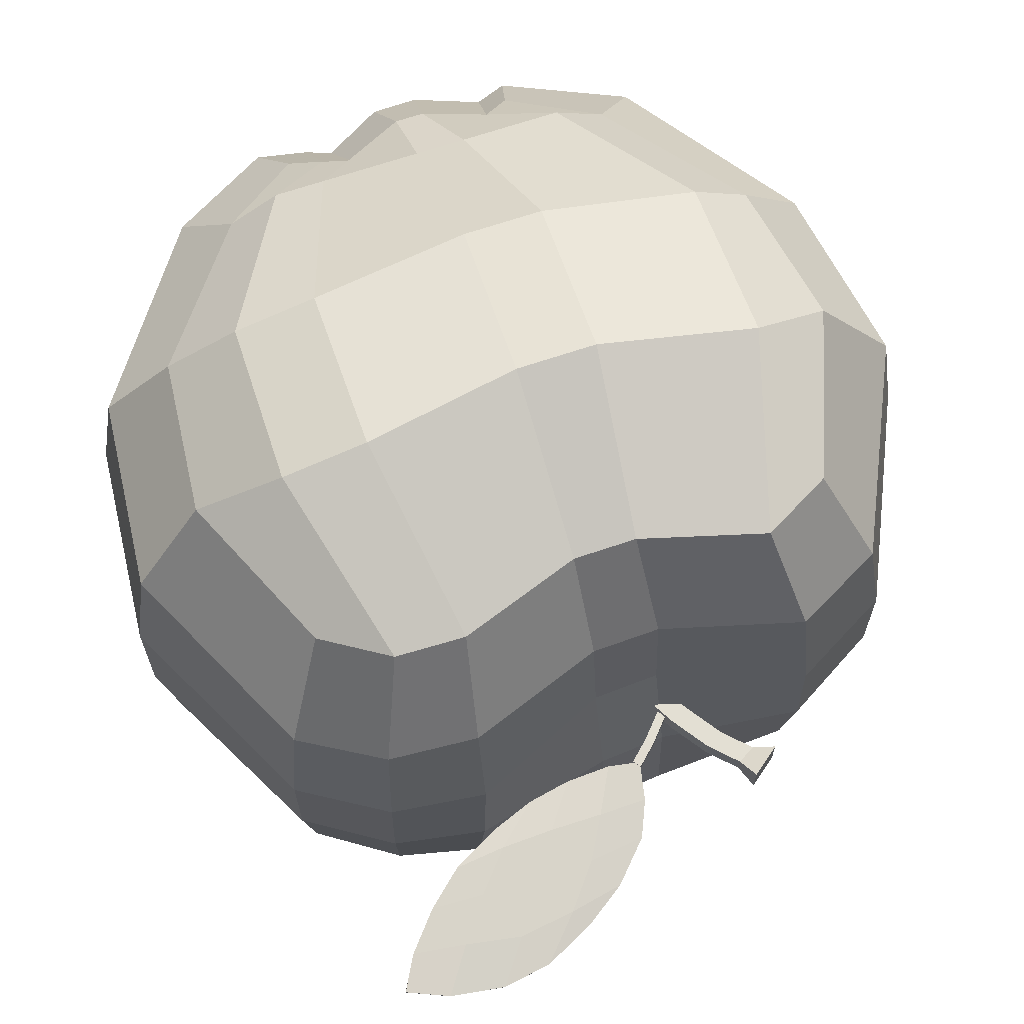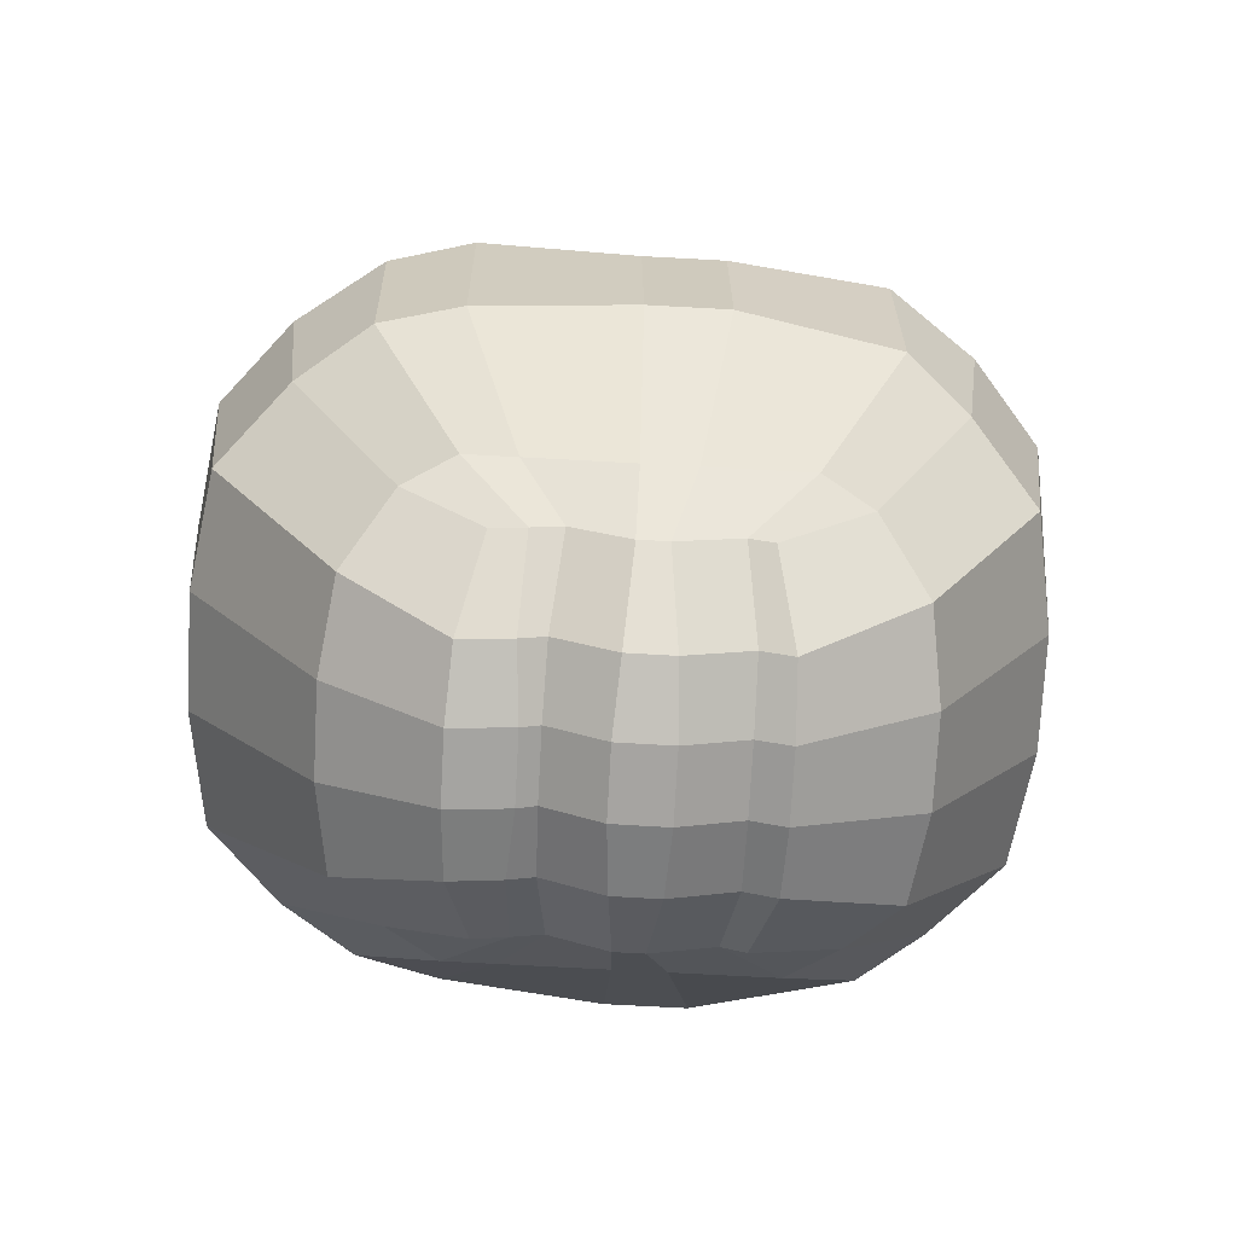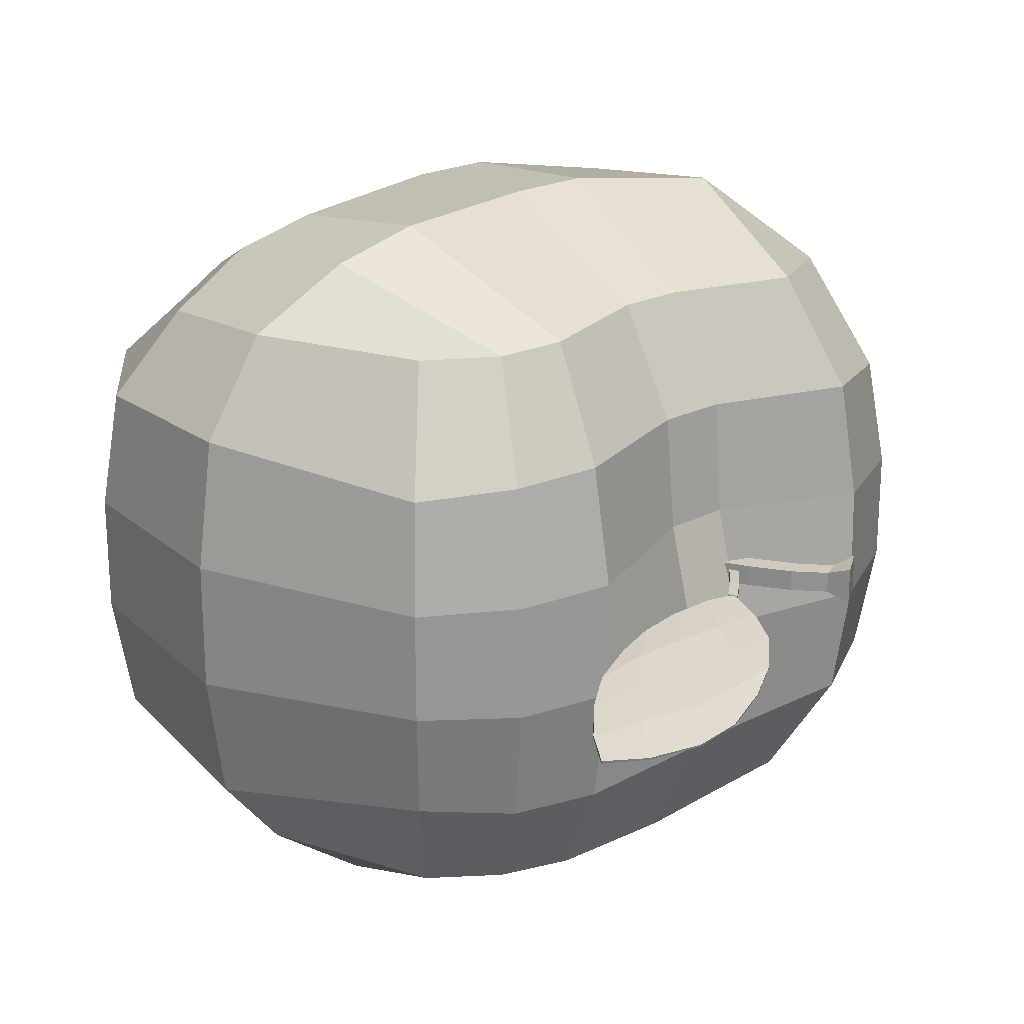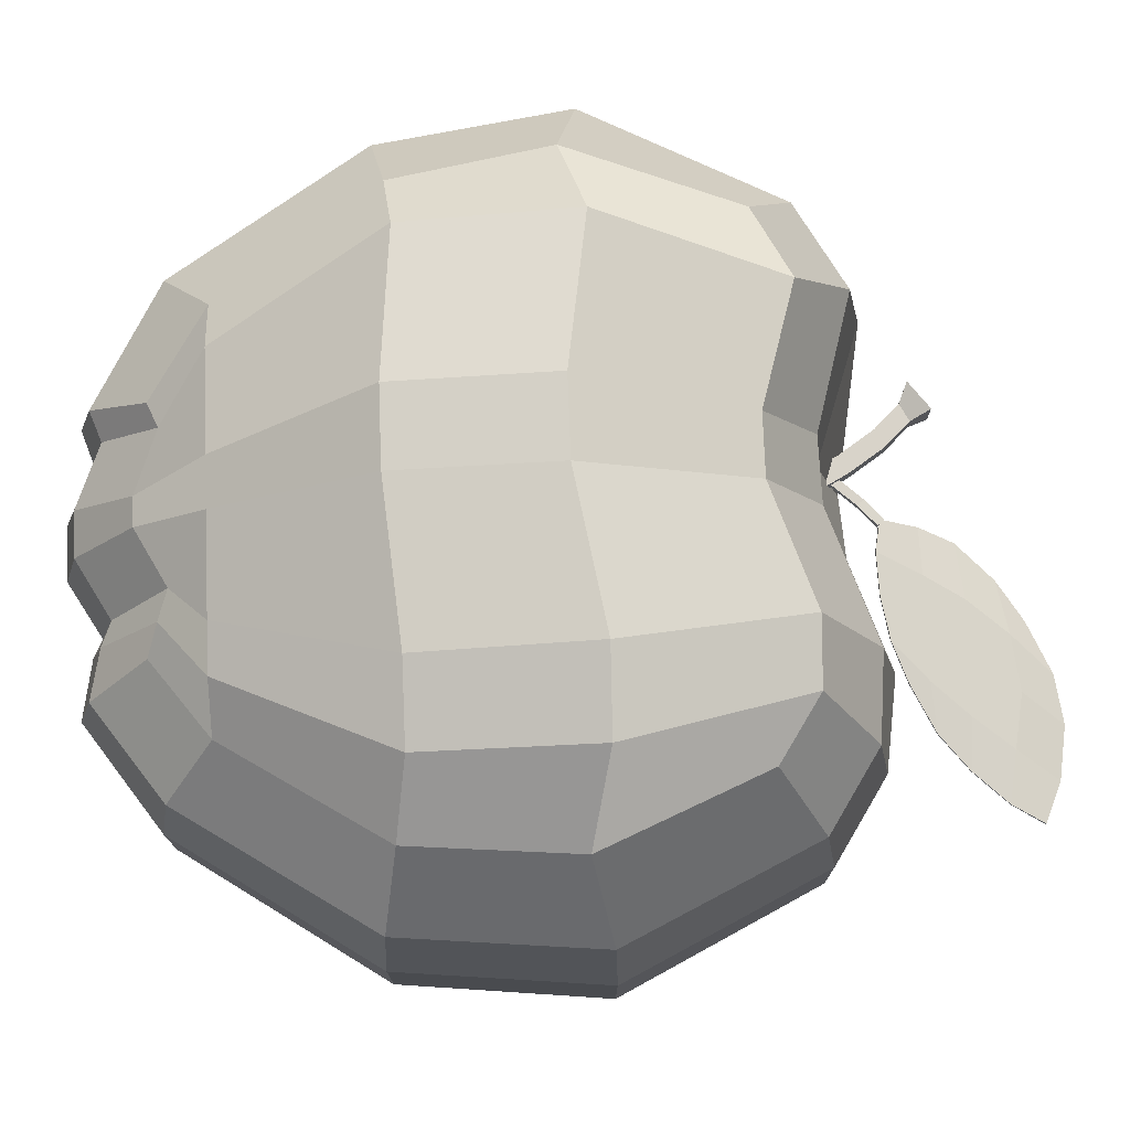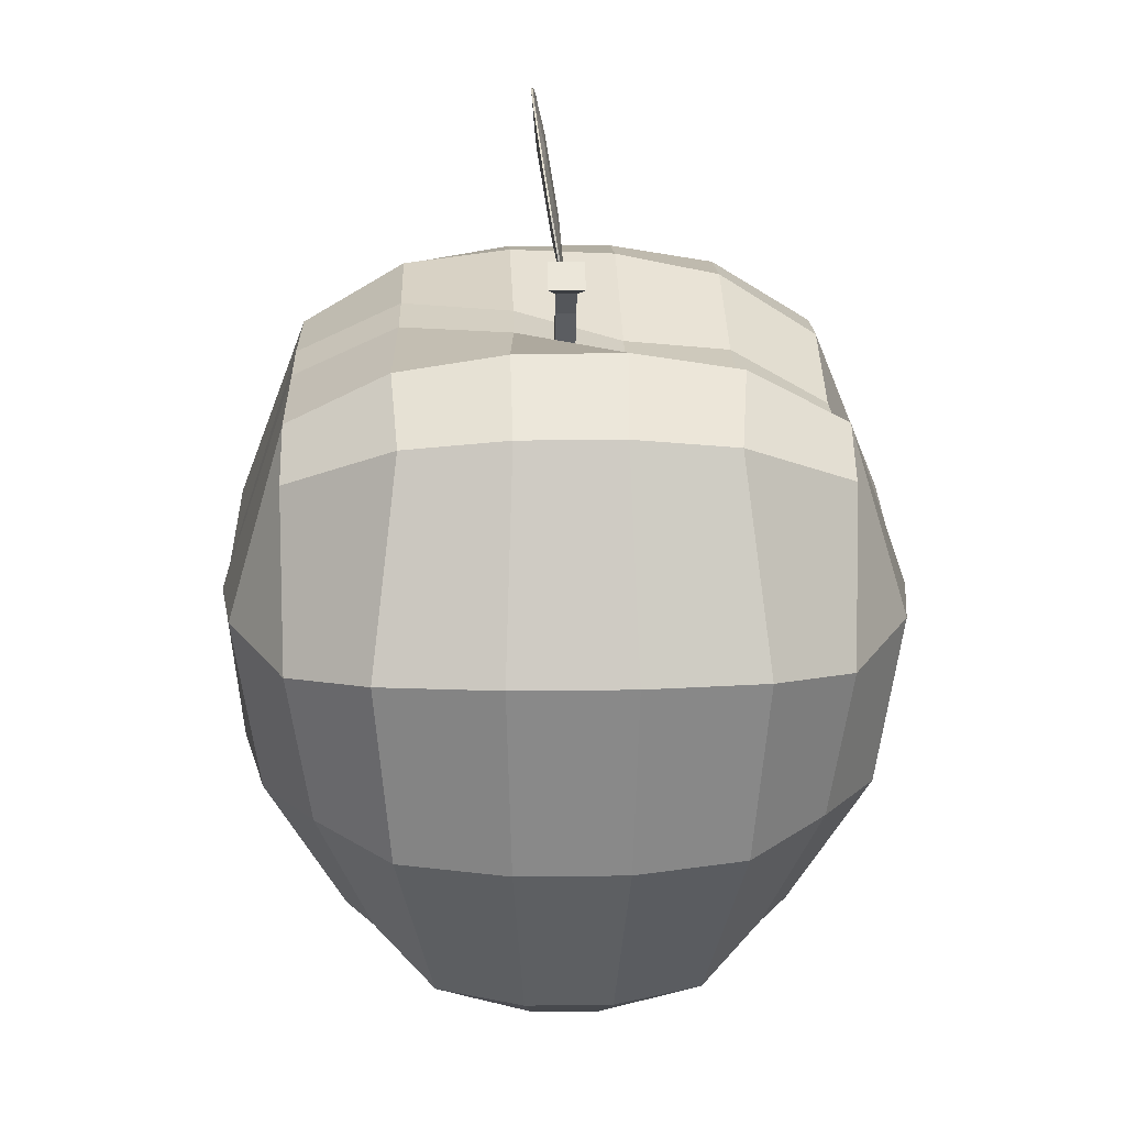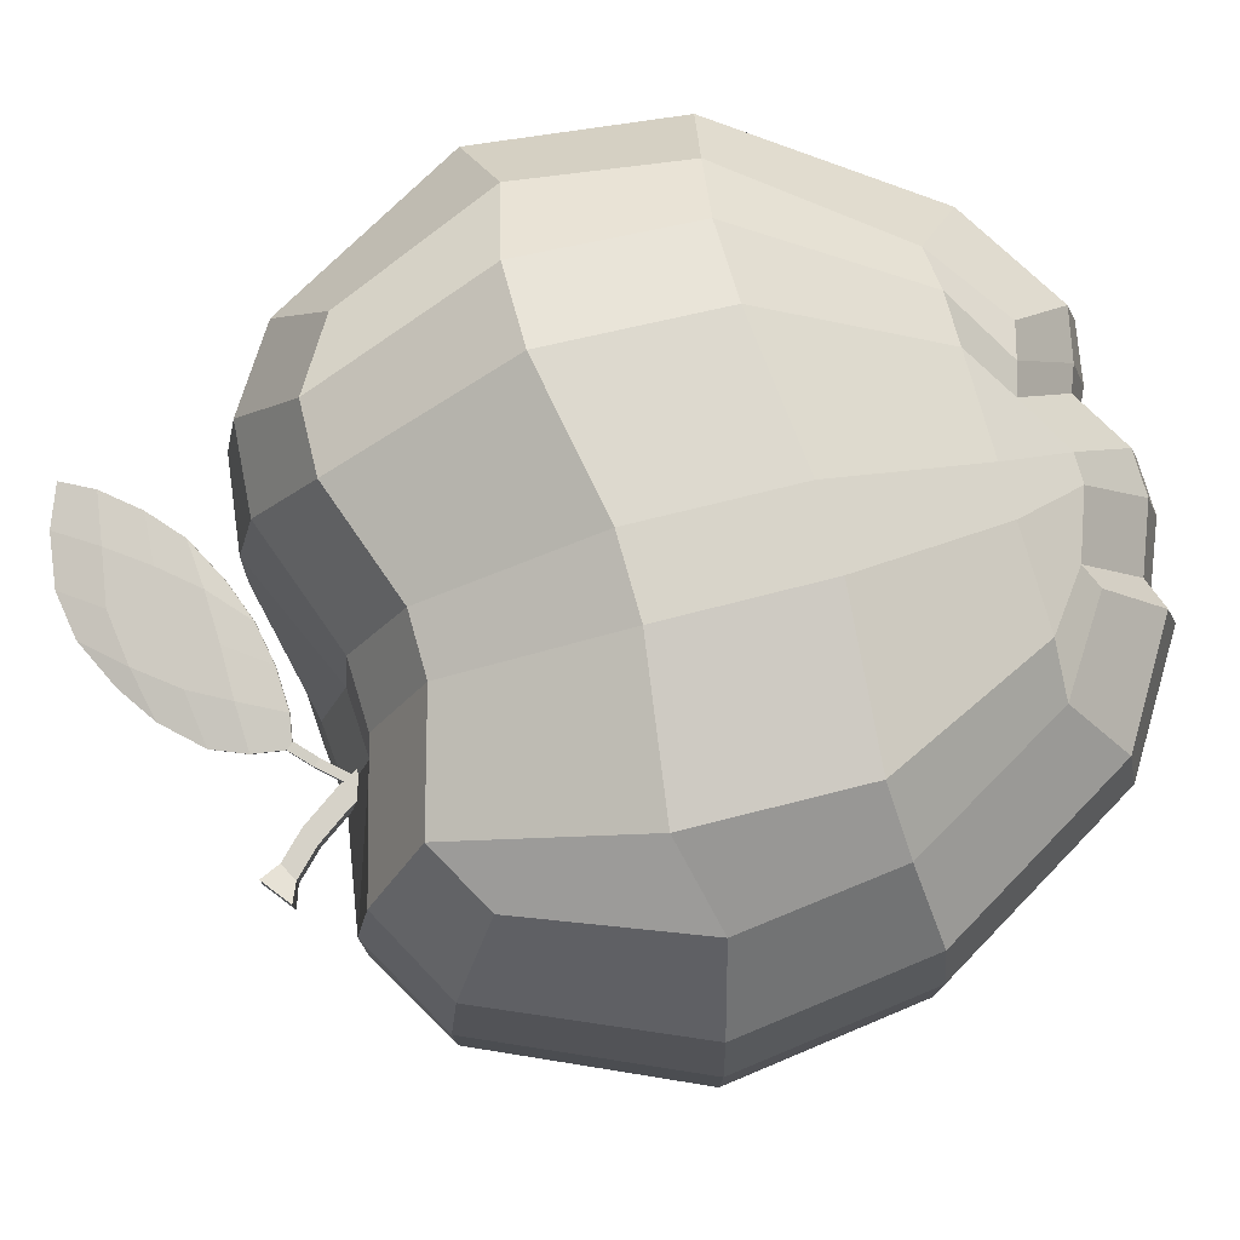
<metadata>
{"format":"obj","ext":"obj","renderer":"f3d","projection":"perspective","resolution":1024,"background":"white","views":[{"elev":66.9,"azim":161.1,"up":"+Z"},{"elev":-73.6,"azim":176.9,"up":"+Y"},{"elev":22.8,"azim":140.6,"up":"+Z"},{"elev":75.9,"azim":87.8,"up":"+Z"},{"elev":20.2,"azim":-91.3,"up":"+Y"},{"elev":77.7,"azim":-105.9,"up":"+Z"}]}
</metadata>
<code>
o Apple_01_mesh
v -0.01508 0.07606 0.000821
v -0.01645 0.07769 0.000821
v -0.01508 0.07606 -0.000821
v -0.01645 0.07769 -0.000821
v -0.004748 0.0865 0.000828
v -0.006127 0.08814 0.000524
v -0.004748 0.0865 -0.000685
v -0.006127 0.08814 -0.000828
v -0.009553 0.08215 -0.000818
v -0.01092 0.08377 -0.000818
v -0.009553 0.08215 0.000818
v -0.01092 0.08377 0.000818
v -0.006252 0.08701 0.000473
v 0.01698 0.1186 -0.005244
v -0.006253 0.0869 -0.000186
v 0.01698 0.1185 -0.005632
v 0.03112 0.09124 -0.000437
v 0.06255 0.1199 -0.005355
v 0.03112 0.09117 -0.000819
v 0.06255 0.1197 -0.006025
v 0.01137 0.08595 0.000111
v 0.04048 0.1258 -0.006951
v 0.01137 0.08602 0.000497
v 0.04048 0.1258 -0.006523
v -0.000891 0.1037 -0.002585
v -0.000891 0.1036 -0.003023
v 0.05078 0.1038 -0.003067
v 0.05078 0.1039 -0.002679
v 0.02597 0.1061 -0.00219
v 0.02597 0.1057 -0.004247
v 0.007593 0.1124 -0.004137
v 0.007593 0.1123 -0.004542
v 0.05817 0.1121 -0.004548
v 0.05817 0.1122 -0.004139
v 0.03323 0.1165 -0.004028
v 0.03323 0.1161 -0.006085
v -0.004518 0.09556 -0.001587
v 0.04239 0.09681 -0.001834
v 0.04239 0.09688 -0.001424
v 0.01872 0.0957 -0.000352
v 0.01872 0.09533 -0.002409
v -0.004518 0.09563 -0.001175
v 0.001101 0.08561 0.000165
v 0.02907 0.1242 -0.006223
v 0.02907 0.1241 -0.006648
v 0.001101 0.08568 0.000576
v 0.01216 0.1048 -0.004084
v 0.01216 0.1052 -0.002027
v 0.02012 0.1145 -0.005786
v 0.02012 0.1148 -0.003729
v 0.00667 0.09586 -0.000375
v 0.006669 0.0955 -0.002432
v 0.05304 0.1238 -0.006606
v 0.02138 0.08779 0.000184
v 0.02138 0.08772 -0.00021
v 0.05304 0.1239 -0.006188
v 0.03869 0.1048 -0.001963
v 0.03868 0.1044 -0.00402
v 0.04607 0.1142 -0.003627
v 0.04606 0.1138 -0.005684
v 0.0308 0.09563 -0.002469
v 0.0308 0.09599 -0.000412
v -0.01276 0.06117 0.002364
v -0.02086 0.07839 0.002364
v -0.01276 0.06117 -0.002364
v -0.02086 0.07839 -0.002364
v -0.008187 0.06237 0.002364
v -0.01669 0.08062 0.002364
v -0.008187 0.06237 -0.002364
v -0.01669 0.08062 -0.002364
v -0.03238 0.09283 0.002364
v -0.03238 0.09283 -0.002364
v -0.02821 0.09506 0.002364
v -0.02821 0.09506 -0.002364
v -0.03707 0.09477 0.004159
v -0.03707 0.09477 -0.004159
v -0.03044 0.0998 0.004159
v -0.03044 0.0998 -0.004159
v -0.02662 0.08686 -0.002364
v -0.02245 0.08909 -0.002364
v -0.02245 0.08909 0.002364
v -0.02662 0.08686 0.002364
v -0.01681 0.07104 0.002364
v -0.01681 0.07104 -0.002364
v -0.01244 0.07275 -0.002364
v -0.01244 0.07275 0.002364
v -0.04649 -0.05679 0.04594
v -0.05737 0.05665 0.0632
v -0.04649 -0.05679 -0.04596
v -0.05738 0.05665 -0.06322
v 0.04669 -0.05679 0.04594
v 0.05959 0.05628 0.0632
v 0.04669 -0.05679 -0.04596
v 0.05959 0.05628 -0.06322
v 0.0001 -0.05679 -0.05299
v 0.001057 0.0706 -0.06338
v 0.0001 -0.05679 0.05297
v 0.001052 0.057 0.06356
v -0.01155 -0.05679 -0.05299
v -0.03484 -0.05679 -0.05299
v -0.01333 0.057 0.06355
v -0.04154 0.06521 0.06349
v -0.04171 0.06574 -0.06346
v -0.01339 0.0689 -0.06339
v -0.03484 -0.05679 0.05297
v -0.01155 -0.05679 0.05297
v 0.02913 0.07047 -0.06344
v 0.04489 0.06585 -0.06347
v 0.02339 -0.05679 0.05297
v 0.03504 -0.05679 0.05297
v 0.03504 -0.05679 -0.05299
v 0.02339 -0.05679 -0.05299
v 0.04483 0.06588 0.06347
v 0.02893 0.06651 0.0635
v -0.0683 -0.01872 0.05749
v -0.07281 0.01771 0.06259
v -0.07281 0.01771 -0.06261
v -0.0683 -0.01872 -0.05752
v 0.07547 0.01887 -0.06261
v 0.0715 -0.01947 -0.05752
v 0.07547 0.01887 0.06259
v 0.0715 -0.01947 0.05749
v 0.000814 0.01771 0.08116
v 0.000369 -0.01954 0.07726
v 0.000814 0.01771 -0.08118
v 0.000369 -0.01954 -0.07728
v -0.05369 0.02314 -0.07613
v -0.05416 -0.01682 -0.06993
v -0.01759 0.01775 -0.08118
v -0.01793 -0.01952 -0.07728
v -0.01759 0.01775 0.08116
v -0.01793 -0.01952 0.07726
v -0.05369 0.02314 0.07611
v -0.05416 -0.01682 0.06991
v 0.05603 0.02362 0.07611
v 0.05525 -0.01658 0.06991
v 0.03674 0.02393 0.08116
v 0.03651 -0.01643 0.07455
v 0.03674 0.02393 -0.08118
v 0.03651 -0.01643 -0.07458
v 0.05603 0.02362 -0.07613
v 0.05525 -0.01658 -0.06993
v -0.02652 -0.07042 0.04208
v -0.02652 -0.07042 -0.0421
v 0.0286 -0.07042 0.04208
v 0.0286 -0.07042 -0.0421
v 0.000442 -0.07332 -0.0421
v 0.000442 -0.07332 0.04208
v -0.006299 -0.07332 -0.0421
v -0.02098 -0.06802 -0.0421
v -0.02098 -0.06802 0.04208
v -0.006299 -0.07332 0.04208
v 0.01375 -0.06614 0.04208
v 0.02083 -0.06837 0.04208
v 0.02083 -0.06836 -0.0421
v 0.01375 -0.06614 -0.0421
v -0.05739 -0.06804 -0.03134
v -0.06036 -0.07116 -0.01046
v -0.06036 -0.07116 0.01043
v -0.05739 -0.06804 0.03132
v -0.06803 0.06796 0.03703
v -0.07109 0.07097 0.01239
v -0.07112 0.07094 -0.01226
v -0.06807 0.06792 -0.03692
v 0.05722 -0.06821 0.03132
v 0.06008 -0.07142 0.01043
v 0.06008 -0.07142 -0.01046
v 0.05722 -0.06821 -0.03134
v 0.07002 0.06781 -0.03693
v 0.07287 0.07103 -0.01228
v 0.07287 0.07104 0.01238
v 0.07002 0.06781 0.03703
v 0.000604 0.0824 -0.0382
v 0.000204 0.08049 -0.0117
v 0.000185 0.07299 0.0143
v 0.000569 0.07059 0.03979
v -0.01533 0.08087 -0.03824
v -0.0153 0.07939 -0.01177
v -0.01505 0.07229 0.01423
v -0.01487 0.07028 0.03975
v -0.04824 0.07937 -0.03877
v -0.0488 0.08354 -0.01265
v -0.04808 0.08355 0.01334
v -0.04697 0.07922 0.03922
v 0.05219 0.0794 -0.03889
v 0.05365 0.08345 -0.01284
v 0.05339 0.08356 0.01315
v 0.05173 0.07958 0.03911
v 0.03301 0.08417 -0.03865
v 0.0326 0.08756 -0.01246
v 0.03173 0.08661 0.01353
v 0.03146 0.08132 0.03933
v 0.08719 -0.02305 -0.03922
v 0.09128 -0.02439 -0.01308
v 0.09128 -0.02439 0.01306
v 0.08719 -0.02305 0.0392
v 0.09194 0.02337 -0.0427
v 0.0962 0.02398 -0.01424
v 0.0962 0.02398 0.01421
v 0.09194 0.02337 0.04267
v -0.0838 -0.02213 0.0392
v -0.08791 -0.02342 0.01306
v -0.08791 -0.02342 -0.01308
v -0.0838 -0.02213 -0.03922
v -0.08913 0.02219 0.04267
v -0.09338 0.02289 0.01421
v -0.09338 0.02289 -0.01424
v -0.08913 0.02219 -0.0427
v -0.03086 -0.08531 -0.02428
v -0.03133 -0.08959 -0.0081
v -0.03133 -0.08959 0.008078
v -0.03086 -0.08531 0.02426
v 0.03361 -0.08522 0.02426
v 0.03451 -0.08943 0.008078
v 0.03451 -0.08943 -0.0081
v 0.03361 -0.08522 -0.02428
v 0.00207 -0.08842 -0.02428
v 0.003185 -0.09257 -0.0081
v 0.003185 -0.09257 0.008078
v 0.00207 -0.08842 0.02426
v -0.0236 -0.08262 -0.02428
v -0.0236 -0.08692 -0.0081
v -0.0236 -0.08692 0.008078
v -0.0236 -0.08262 0.02426
v -0.008528 -0.08852 -0.02428
v -0.009332 -0.09274 -0.0081
v -0.009332 -0.09274 0.008078
v -0.008528 -0.08852 0.02426
v 0.01597 -0.08047 -0.02428
v 0.0163 -0.08476 -0.0081
v 0.0163 -0.08476 0.008078
v 0.01597 -0.08047 0.02426
v 0.0218 -0.08276 -0.02428
v 0.02057 -0.08689 -0.0081
v 0.02057 -0.08689 0.008078
v 0.0218 -0.08276 0.02426
f 1 2 4 3
f 9 10 8 7
f 7 8 6 5
f 11 12 2 1
f 9 7 5 11
f 10 4 2 12
f 8 10 12 6
f 3 9 11 1
f 5 6 12 11
f 3 4 10 9
f 31 14 16 32
f 60 53 20 33
f 33 20 18 34
f 50 44 14 31
f 55 19 17 54
f 45 16 14 44
f 53 22 24 56
f 43 21 23 46
f 59 56 24 35
f 49 45 22 36
f 52 47 30 41
f 62 57 29 40
f 51 48 25 42
f 38 27 28 39
f 61 58 27 38
f 42 25 26 37
f 47 49 36 30
f 57 59 35 29
f 48 50 31 25
f 27 33 34 28
f 58 60 33 27
f 25 31 32 26
f 13 42 37 15
f 55 61 38 19
f 19 38 39 17
f 46 51 42 13
f 54 62 40 23
f 43 52 41 21
f 15 37 52 43
f 23 40 51 46
f 29 35 50 48
f 26 32 49 47
f 40 29 48 51
f 37 26 47 52
f 32 16 45 49
f 15 43 46 13
f 22 45 44 24
f 35 24 44 50
f 17 39 62 54
f 21 41 61 55
f 30 36 60 58
f 28 34 59 57
f 41 30 58 61
f 39 28 57 62
f 34 18 56 59
f 20 53 56 18
f 21 55 54 23
f 36 22 53 60
f 83 64 66 84
f 84 66 70 85
f 85 70 68 86
f 86 68 64 83
f 65 69 67 63
f 80 79 72 74
f 73 74 78 77
f 81 80 74 73
f 79 82 71 72
f 82 81 73 71
f 78 76 75 77
f 72 71 75 76
f 71 73 77 75
f 74 72 76 78
f 64 68 81 82
f 66 64 82 79
f 68 70 80 81
f 70 66 79 80
f 67 86 83 63
f 69 85 86 67
f 65 84 85 69
f 63 83 84 65
f 228 152 151 224
f 204 118 89 157
f 111 142 120 93
f 196 122 91 165
f 105 87 143 151
f 184 161 88 102
f 95 112 156 147
f 97 106 152 148
f 105 134 115 87
f 99 130 126 95
f 112 111 155 156
f 106 105 151 152
f 111 93 146 155
f 176 180 101 98
f 132 131 133 134
f 100 128 130 99
f 106 132 134 105
f 91 122 136 110
f 172 188 113 92
f 188 192 114 113
f 99 95 147 149
f 126 125 139 140
f 110 109 153 154
f 95 126 140 112
f 139 141 142 140
f 139 107 108 141
f 89 118 128 100
f 112 140 142 111
f 125 96 107 139
f 192 176 98 114
f 138 124 97 109
f 98 123 137 114
f 135 137 138 136
f 135 113 114 137
f 121 135 136 122
f 121 92 113 135
f 123 124 138 137
f 110 136 138 109
f 131 101 102 133
f 123 131 132 124
f 123 98 101 131
f 184 102 101 180
f 97 124 132 106
f 127 103 104 129
f 117 127 128 118
f 117 90 103 127
f 129 125 126 130
f 129 104 96 125
f 133 116 115 134
f 133 102 88 116
f 200 121 122 196
f 200 172 92 121
f 141 119 120 142
f 141 108 94 119
f 208 117 118 204
f 208 164 90 117
f 236 213 145 154
f 228 220 148 152
f 212 224 151 143
f 232 153 148 220
f 100 99 149 150
f 232 236 154 153
f 165 91 145 213
f 157 89 144 209
f 109 97 148 153
f 91 110 154 145
f 104 103 181 177
f 89 100 150 144
f 87 160 212 143
f 160 159 211 212
f 159 158 210 211
f 158 157 209 210
f 93 168 216 146
f 168 167 215 216
f 167 166 214 215
f 166 165 213 214
f 156 155 233 229
f 229 233 234 230
f 230 234 235 231
f 231 235 236 232
f 217 229 230 218
f 218 230 231 219
f 219 231 232 220
f 221 225 226 222
f 222 226 227 223
f 223 227 228 224
f 147 156 229 217
f 144 150 221 209
f 209 221 222 210
f 210 222 223 211
f 211 223 224 212
f 149 147 217 225
f 225 217 218 226
f 226 218 219 227
f 227 219 220 228
f 155 146 216 233
f 233 216 215 234
f 234 215 214 235
f 235 214 213 236
f 205 161 162 206
f 206 162 163 207
f 207 163 164 208
f 150 149 225 221
f 201 205 206 202
f 202 206 207 203
f 203 207 208 204
f 88 161 205 116
f 160 201 202 159
f 159 202 203 158
f 158 203 204 157
f 115 116 205 201
f 197 169 170 198
f 198 170 171 199
f 199 171 172 200
f 87 115 201 160
f 193 197 198 194
f 194 198 199 195
f 195 199 200 196
f 94 169 197 119
f 168 193 194 167
f 167 194 195 166
f 166 195 196 165
f 120 119 197 193
f 189 173 174 190
f 190 174 175 191
f 191 175 176 192
f 93 120 193 168
f 108 107 189 185
f 185 189 190 186
f 186 190 191 187
f 187 191 192 188
f 94 108 185 169
f 169 185 186 170
f 170 186 187 171
f 171 187 188 172
f 177 181 182 178
f 178 182 183 179
f 179 183 184 180
f 96 173 189 107
f 96 104 177 173
f 173 177 178 174
f 174 178 179 175
f 175 179 180 176
f 103 90 164 181
f 181 164 163 182
f 182 163 162 183
f 183 162 161 184
f 128 127 129 130

</code>
